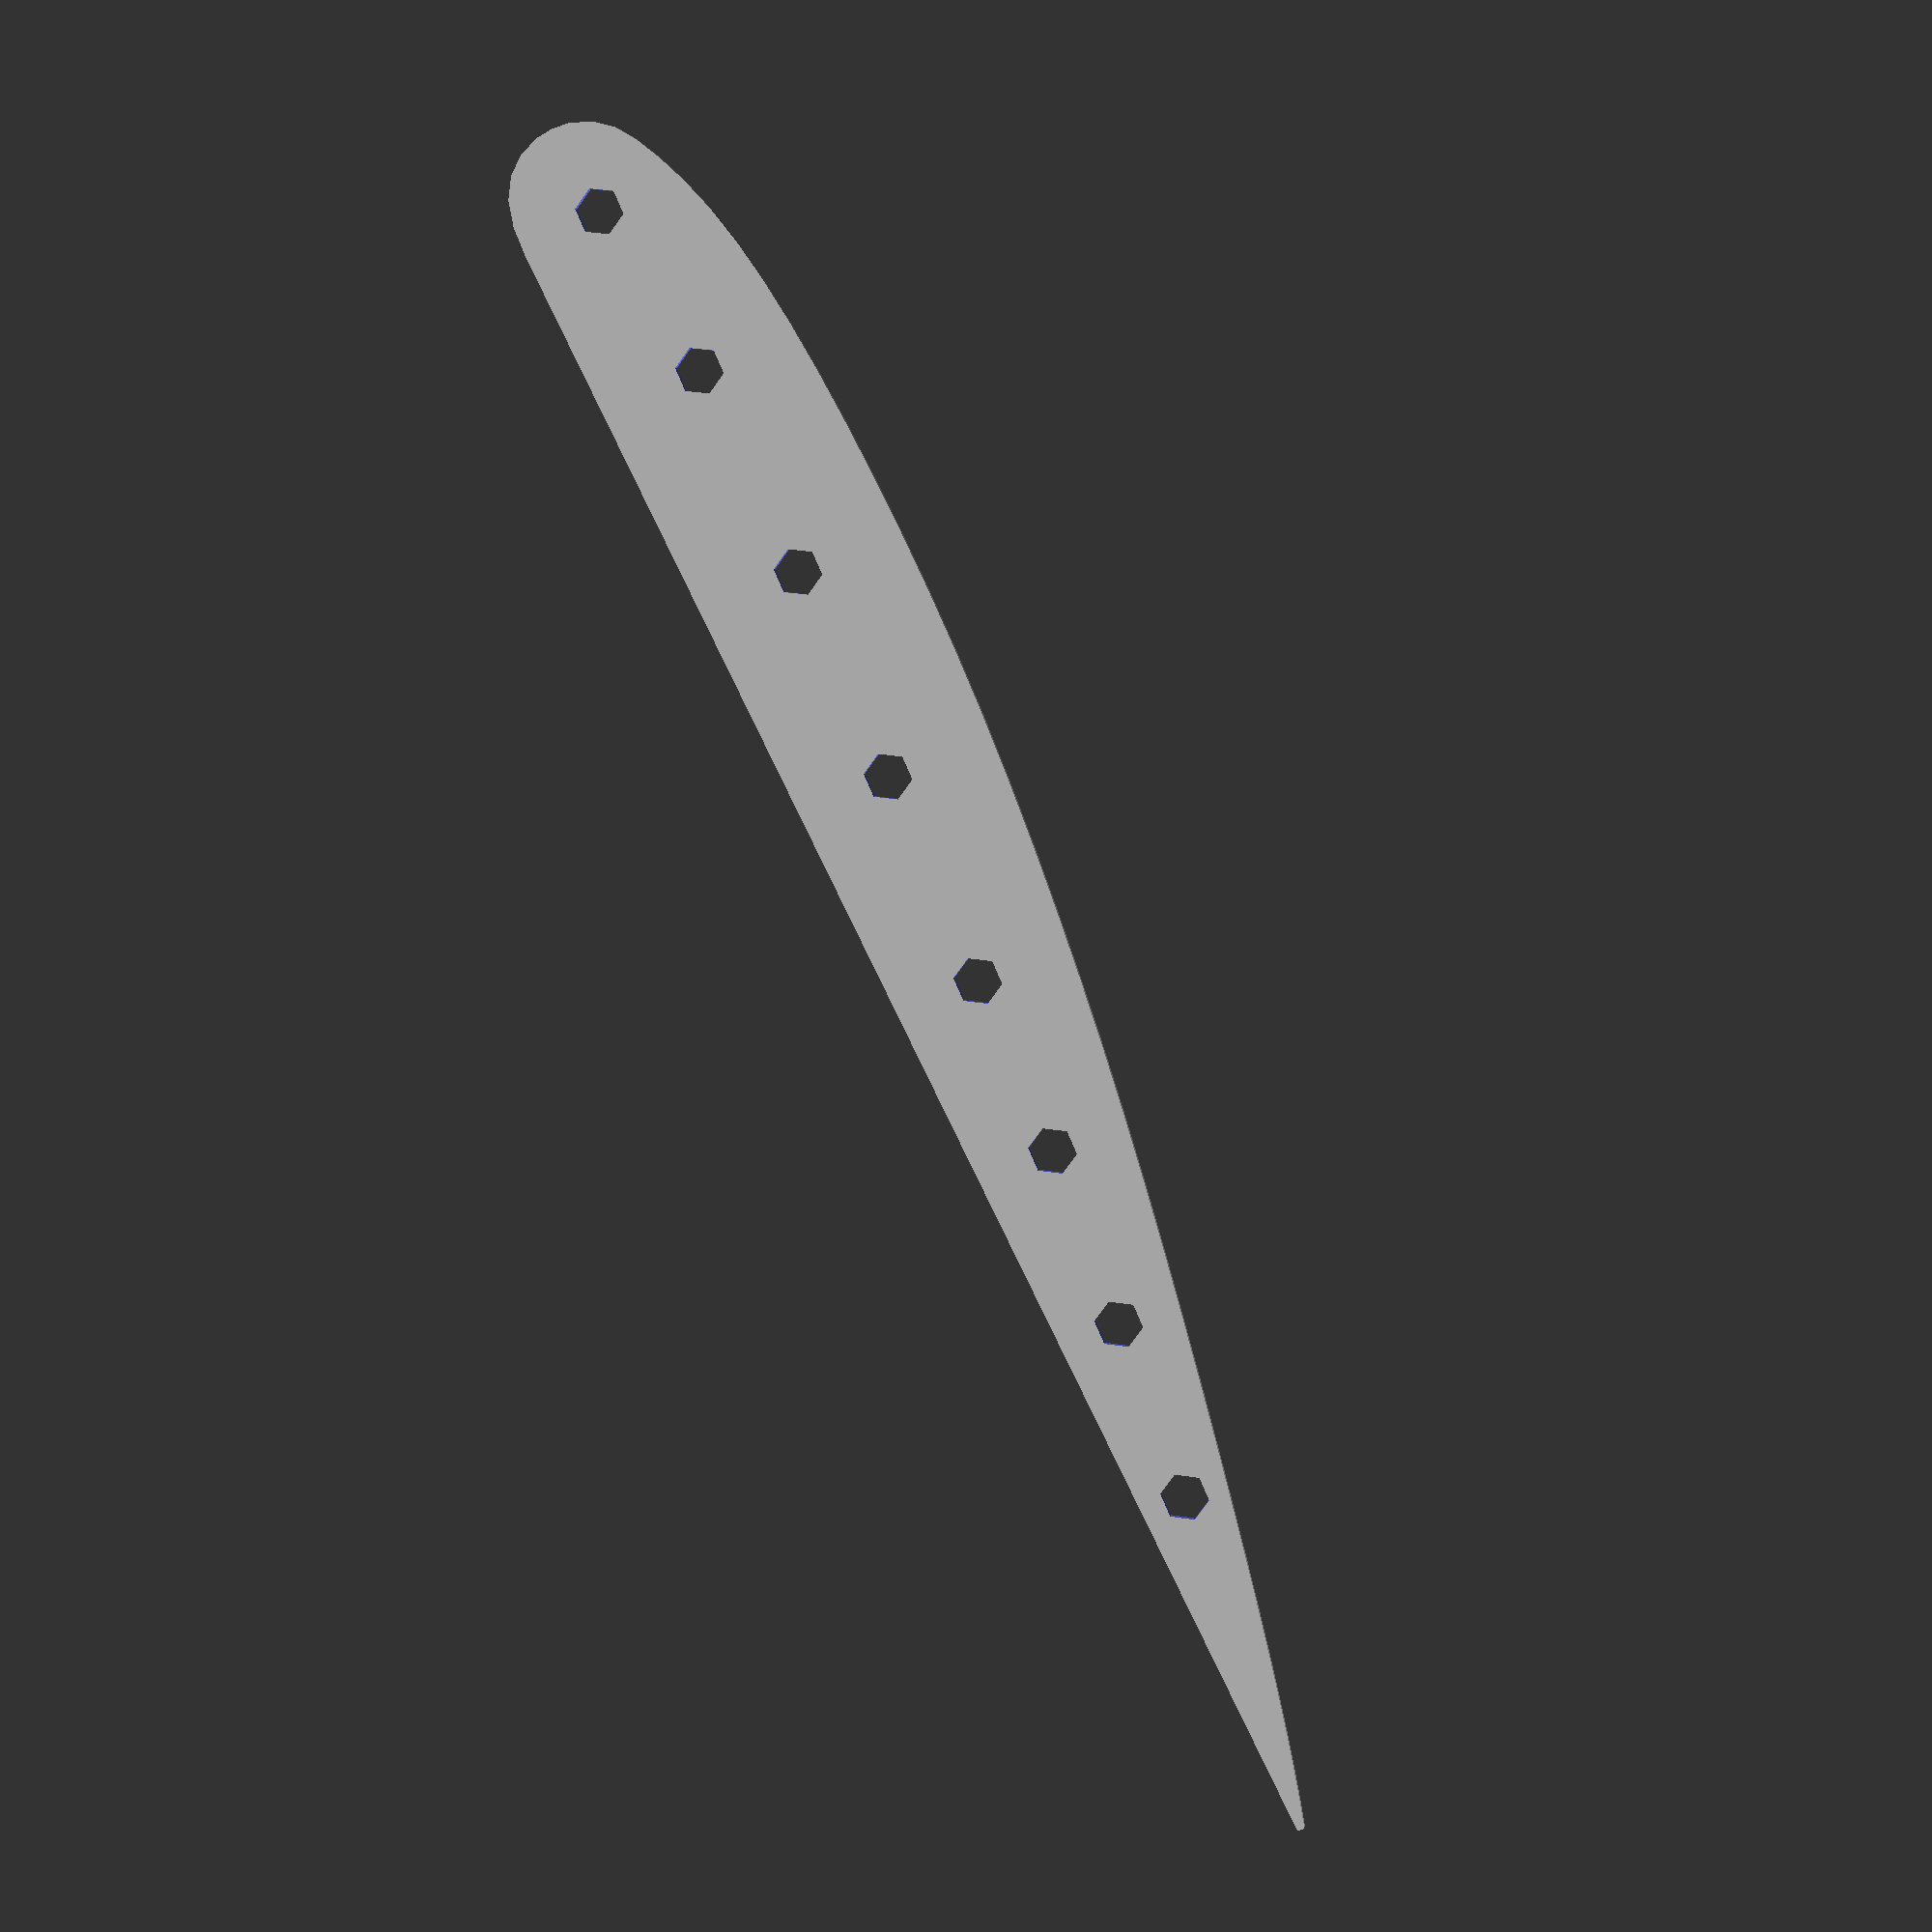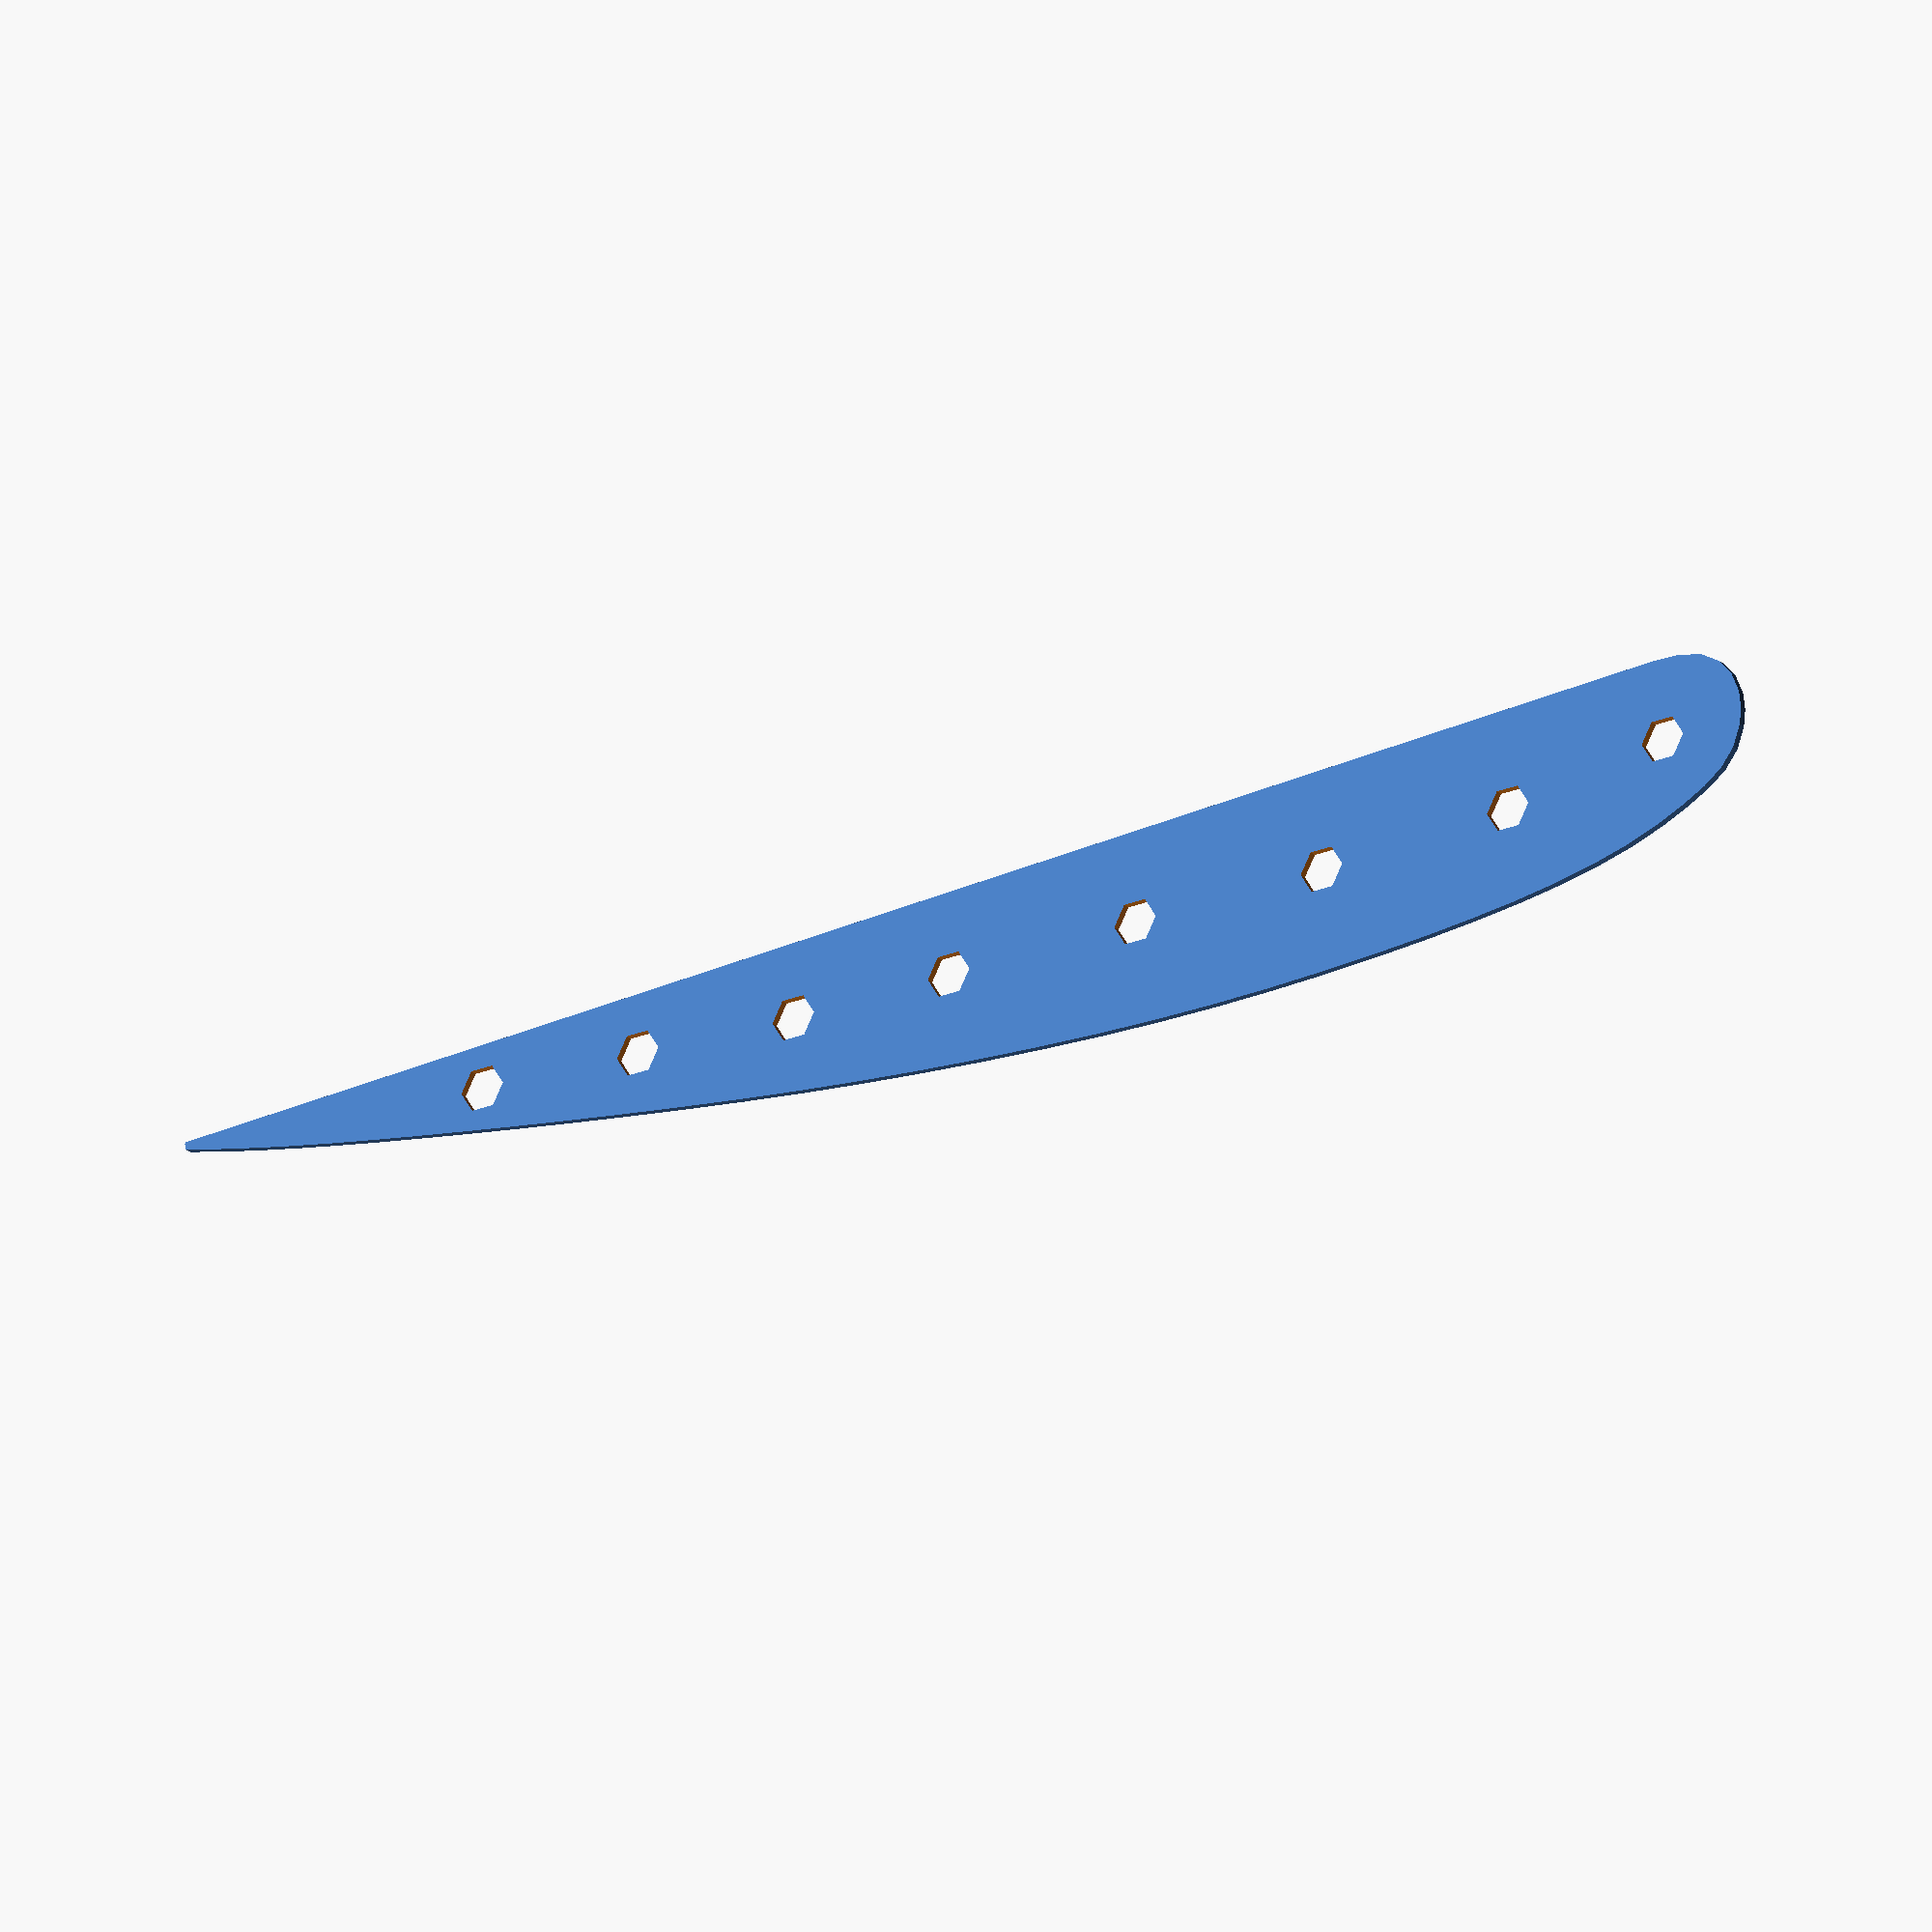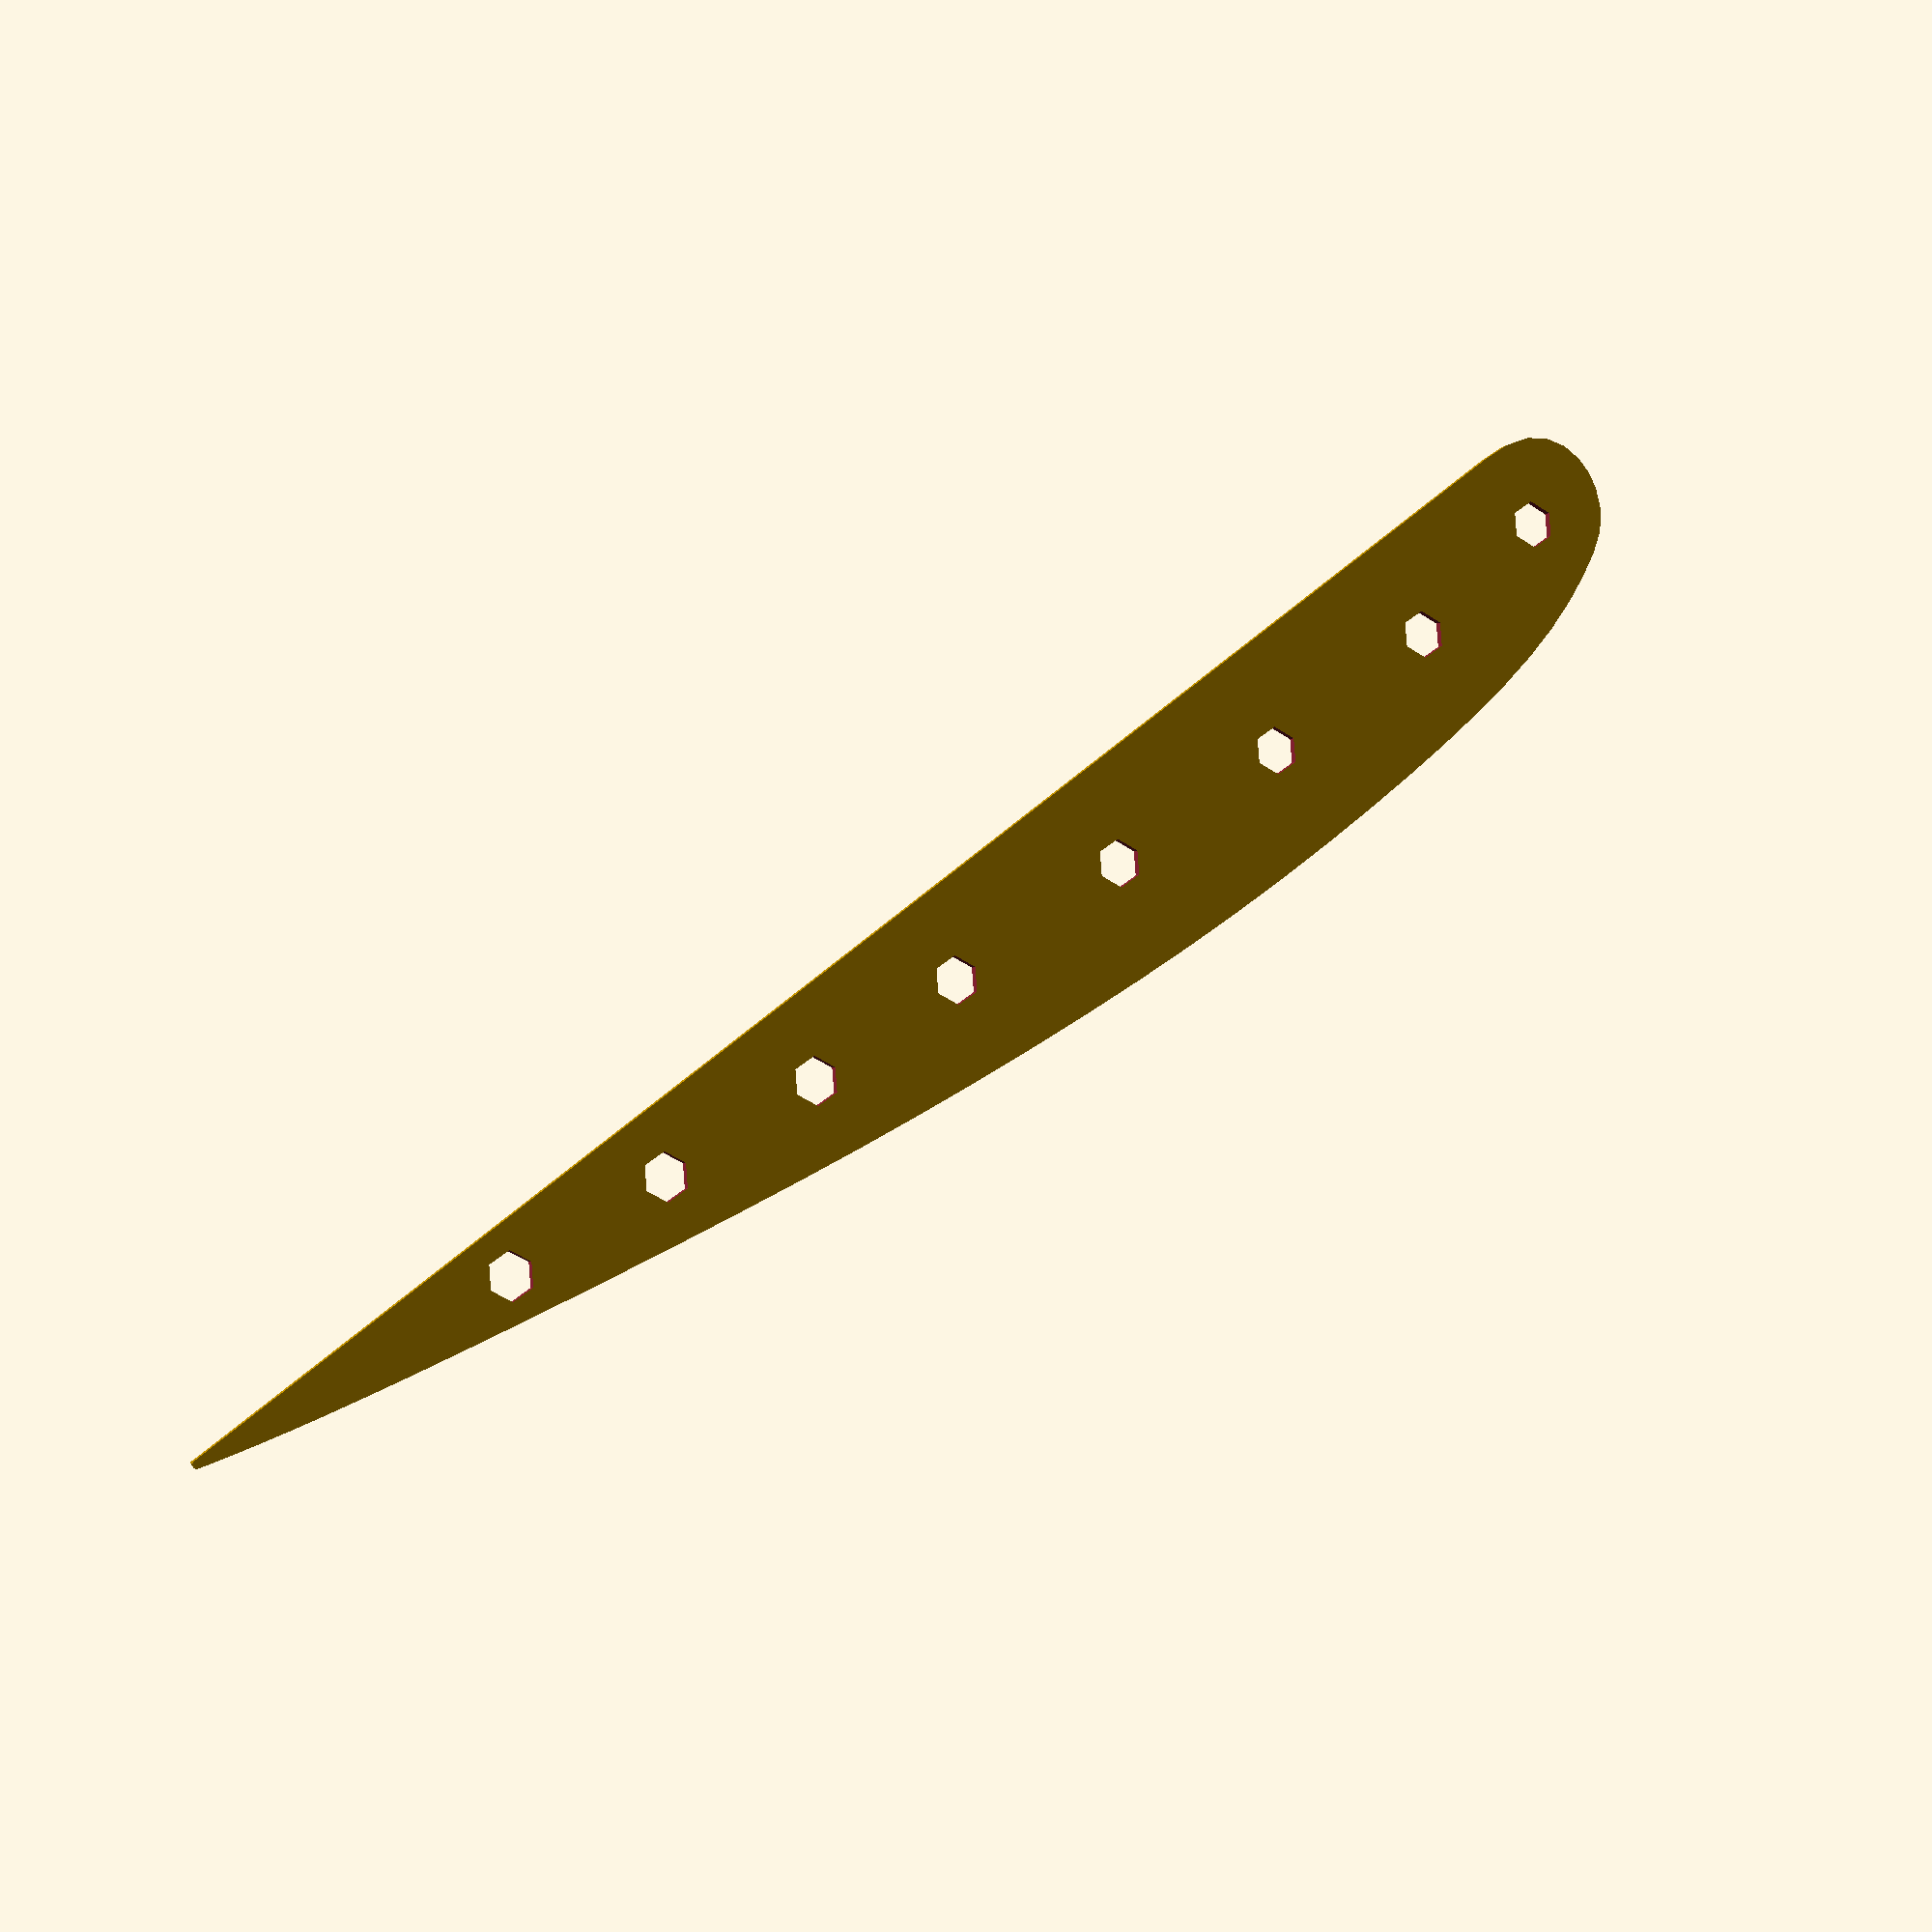
<openscad>
// Copyright 2013 Peter Withers
// Licensed as GPL 2

// the follwing array data is converted from PT40.dat retrieved on 14 April 2013 from http://www.ae.illinois.edu/m-selig/ads/coord_database.html
aerofoilData = [[1.000000,0.001356],
[0.997540,0.001963],
[0.990700,0.003687],
[0.980370,0.006189],
[0.966980,0.009283],
[0.950440,0.012906],
[0.930640,0.016996],
[0.907750,0.021447],
[0.882020,0.026182],
[0.853700,0.031153],
[0.823090,0.036316],
[0.790480,0.041628],
[0.756160,0.047029],
[0.720430,0.052435],
[0.683590,0.057749],
[0.645940,0.062857],
[0.607780,0.067611],
[0.569370,0.071880],
[0.530990,0.075601],
[0.492650,0.078789],
[0.454350,0.081431],
[0.416380,0.083445],
[0.378870,0.084740],
[0.342040,0.085252],
[0.306090,0.084987],
[0.271200,0.084026],
[0.237600,0.082474],
[0.205490,0.080395],
[0.175040,0.077784],
[0.146480,0.074578],
[0.119990,0.070658],
[0.095760,0.065886],
[0.073950,0.060130],
[0.054680,0.053385],
[0.038110,0.046061],
[0.024330,0.038699],
[0.013380,0.030716],
[0.005480,0.020620],
[0.000980,0.008495],
[0.000000,-0.000736],
[0.000980,-0.009818],
[0.005480,-0.021336],
[0.013380,-0.030819],
[0.024330,-0.037450],
[0.038110,-0.040671],
[0.054680,-0.041138],
[0.073950,-0.040299],
[0.095760,-0.039114],
[0.119990,-0.037979],
[0.146480,-0.036898],
[0.175040,-0.035785],
[0.205490,-0.034591],
[0.237600,-0.033303],
[0.271200,-0.031924],
[0.306090,-0.030468],
[0.342040,-0.028957],
[0.378870,-0.027409],
[0.416380,-0.025838],
[0.454350,-0.024252],
[0.492650,-0.022652],
[0.530990,-0.021046],
[0.569370,-0.019428],
[0.607780,-0.017799],
[0.645940,-0.016172],
[0.683590,-0.014562],
[0.720430,-0.012988],
[0.756160,-0.011467],
[0.790480,-0.010016],
[0.823090,-0.008651],
[0.853700,-0.007383],
[0.882020,-0.006223],
[0.907750,-0.005176],
[0.930640,-0.004246],
[0.950440,-0.003437],
[0.966980,-0.002751],
[0.980370,-0.002186],
[0.990700,-0.001745],
[0.997540,-0.001453],
[1.000000,-0.001348]];
strutIndexesA = [[5, 70], [70, 10], [10, 65], [65,15], [15, 60], [60,20], [20, 55], [55,25], [25, 50], [50,30], [30,45], [35, 45], [35, 40]];
strutIndexesB = [[73,8],[8, 68], [68, 13], [13, 63], [63,18], [18, 58], [58,23], [23, 53], [53,28], [28, 48], [48,33], [33,43], [33, 43]];
ribHoles = [[0.05,0.005,0.025],[0.15,0.02,0.035],[0.27,0.025,0.04],[0.39,0.025,0.037],[0.51,0.025,0.03],[0.61,0.025,0.025],[0.71,0.020,0.02],[0.81,0.015,0.015]];
module makeFoilPoints(chordLength, padding){
	for (vertex = aerofoilData){
		translate([vertex[0]*chordLength, vertex[1]*chordLength, 0])
		circle(r=padding, center=true);
	}
}
module makeOuter(chordLength, wallThickness){
	difference(){
		hull() makeFoilPoints(chordLength, wallThickness+0.1);
		hull() makeFoilPoints(chordLength, 0.1);
	}
}
module makeSkewerHoles(chordLength, spanLength, skewerSize, wallThickness, strutIndexes){
		intersection() {
			hull() makeFoilPoints(chordLength, 0.6);
			for (strut = strutIndexes){
				// make the skewer holes
				//translate([aerofoilData[strut[0]][0]*chordLength, aerofoilData[strut[0]][1]*chordLength, 0]) scale([1/10, 1/10, 1/10]) 
				//difference(){
				//	circle(r=(skewerSize+wallThickness)*10, center=true);
				//	circle(r=skewerSize*10, center=true);
				//}
				// do the other pair so that the first and last filet are made even though this doubles up a few
				translate([aerofoilData[strut[1]][0]*chordLength, aerofoilData[strut[1]][1]*chordLength, 0]) scale([1/10, 1/10, 1/10]) 
				difference(){
					circle(r=(skewerSize+wallThickness)*10, center=true);
					circle(r=skewerSize*10, center=true);
				}
			}
		}
}

module makeStruts(chordLength, spanLength, filetSize, wallThickness, strutIndexes){
		intersection() {
			hull() makeFoilPoints(chordLength, 0.6);
			for (strut = strutIndexes){
				// make the struts
				hull(){
					translate([aerofoilData[strut[0]][0]*chordLength, aerofoilData[strut[0]][1]*chordLength, 0]) circle(r=wallThickness/2, center=true);
					translate([aerofoilData[strut[1]][0]*chordLength, aerofoilData[strut[1]][1]*chordLength, 0]) circle(r=wallThickness/2, center=true);
				}
				// make the fillets
				translate([aerofoilData[strut[0]][0]*chordLength, aerofoilData[strut[0]][1]*chordLength, 0]) scale([1/10, 1/10, 1/10]) circle(r=filetSize*10, center=true);
				// do the other pair so that the first and last filet are made even though this doubles up a few
				translate([aerofoilData[strut[1]][0]*chordLength, aerofoilData[strut[1]][1]*chordLength, 0]) scale([1/10, 1/10, 1/10]) circle(r=filetSize*10, center=true);
			}
		}
}

module makeStrutsWithLayers(chordLength, spanLength, filetSize){
	spacing = 2;
	for (ribPos = [0:spacing:spanLength]) translate([0, 0, ribPos])
		if (ribPos/spacing%2 == 1)
			linear_extrude(height = spacing) makeStruts(chordLength, spanLength, filetSize, strutIndexesA);
		else
			linear_extrude(height = spacing) makeStruts(chordLength, spanLength, filetSize, strutIndexesB);
//	intersection(){
//		linear_extrude(height = spanLength) makeStruts(chordLength, spanLength, filetSize, strutIndexesA);
		//for (ribPos = [0:10:spanLength]) translate([-5, -chordLength/2, ribPos]) cube([chordLength+10,chordLength,2]);
//	}
}

module makeAeroFoil(chordLength, spanLength){
	wallThickness = 1.5;
	union(){
		linear_extrude(height = spanLength) {
		makeOuter(chordLength, wallThickness);
		makeStruts(chordLength, spanLength, 1, wallThickness, strutIndexesA);
		//makeStruts(chordLength, spanLength, 0, 0.4, strutIndexesB);
		makeSkewerHoles(chordLength, spanLength, 2.5, wallThickness, strutIndexesB);
		}
		//makeStrutsWithHoles(chordLength, spanLength, 0.6);
		//makeStrutsWithLayers(chordLength, spanLength, 0.4);
	}
}
module makeAerofoilPlate(chordLength, plateThickness, skewerSize){
	difference(){
		translate([0, 4.5,0]) rotate([0,0,-2.4]) 
			linear_extrude(height = plateThickness) 
				hull() makeFoilPoints(chordLength, 0.1);
		translate([0, 4.5,0]) rotate([0,0,-2.4]) for (holePos = ribHoles)translate([holePos[0]*chordLength,holePos[1]*chordLength,plateThickness/2])
			cylinder(h = plateThickness*3, r=skewerSize/2, center = true);
	}
}
//rotate([0,0,90])translate([-40, 0,0]) makeAeroFoil(120, 1.6);
rotate([0,0,90])translate([-40, 0,0]) makeAerofoilPlate(120, 0.5, 3.2);
</openscad>
<views>
elev=355.0 azim=153.6 roll=8.4 proj=p view=wireframe
elev=22.7 azim=266.1 roll=33.2 proj=o view=solid
elev=5.6 azim=232.9 roll=334.5 proj=p view=solid
</views>
